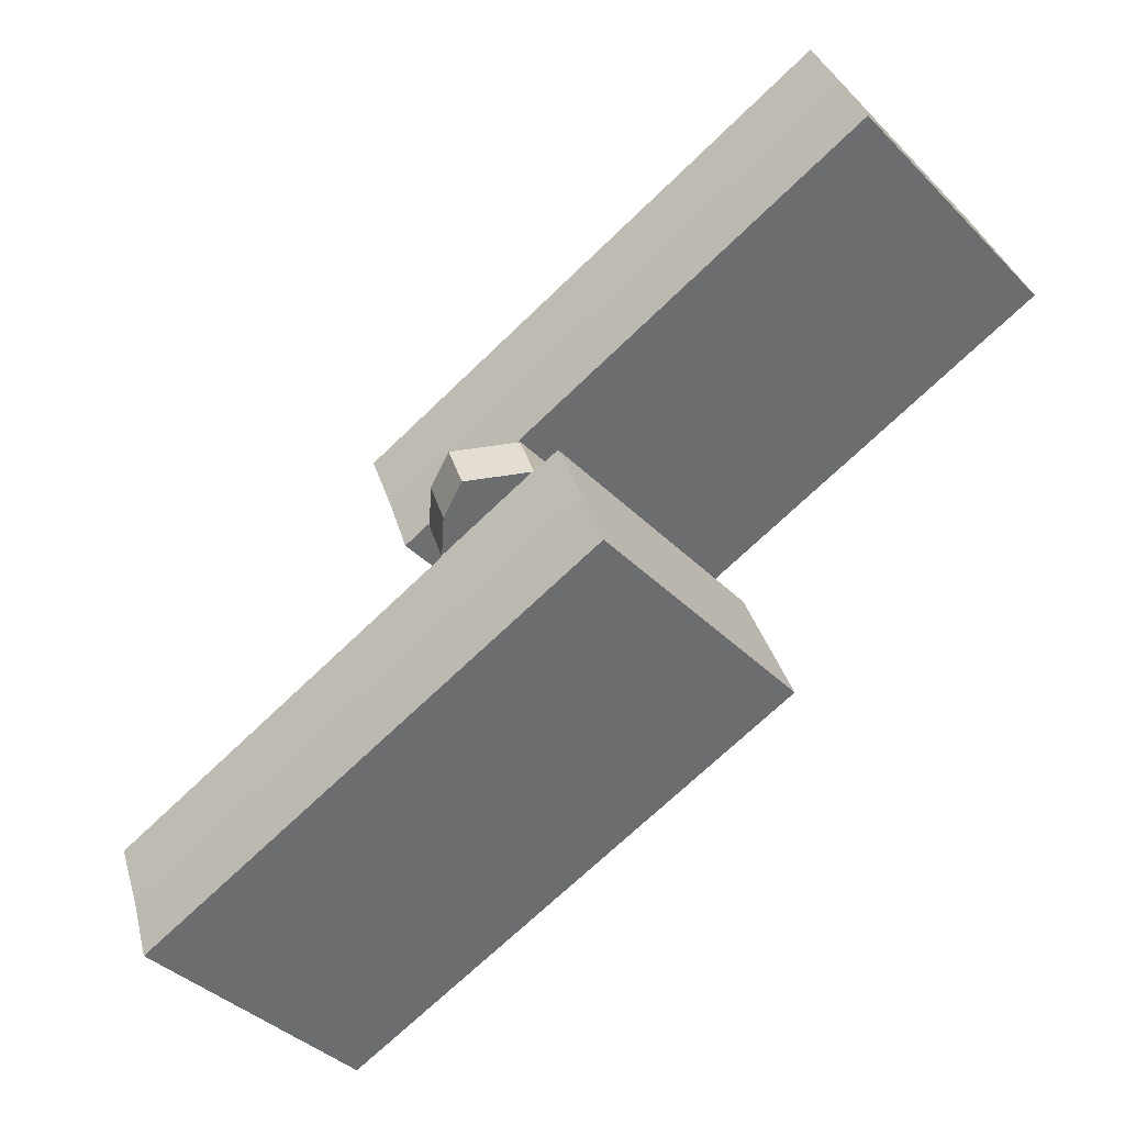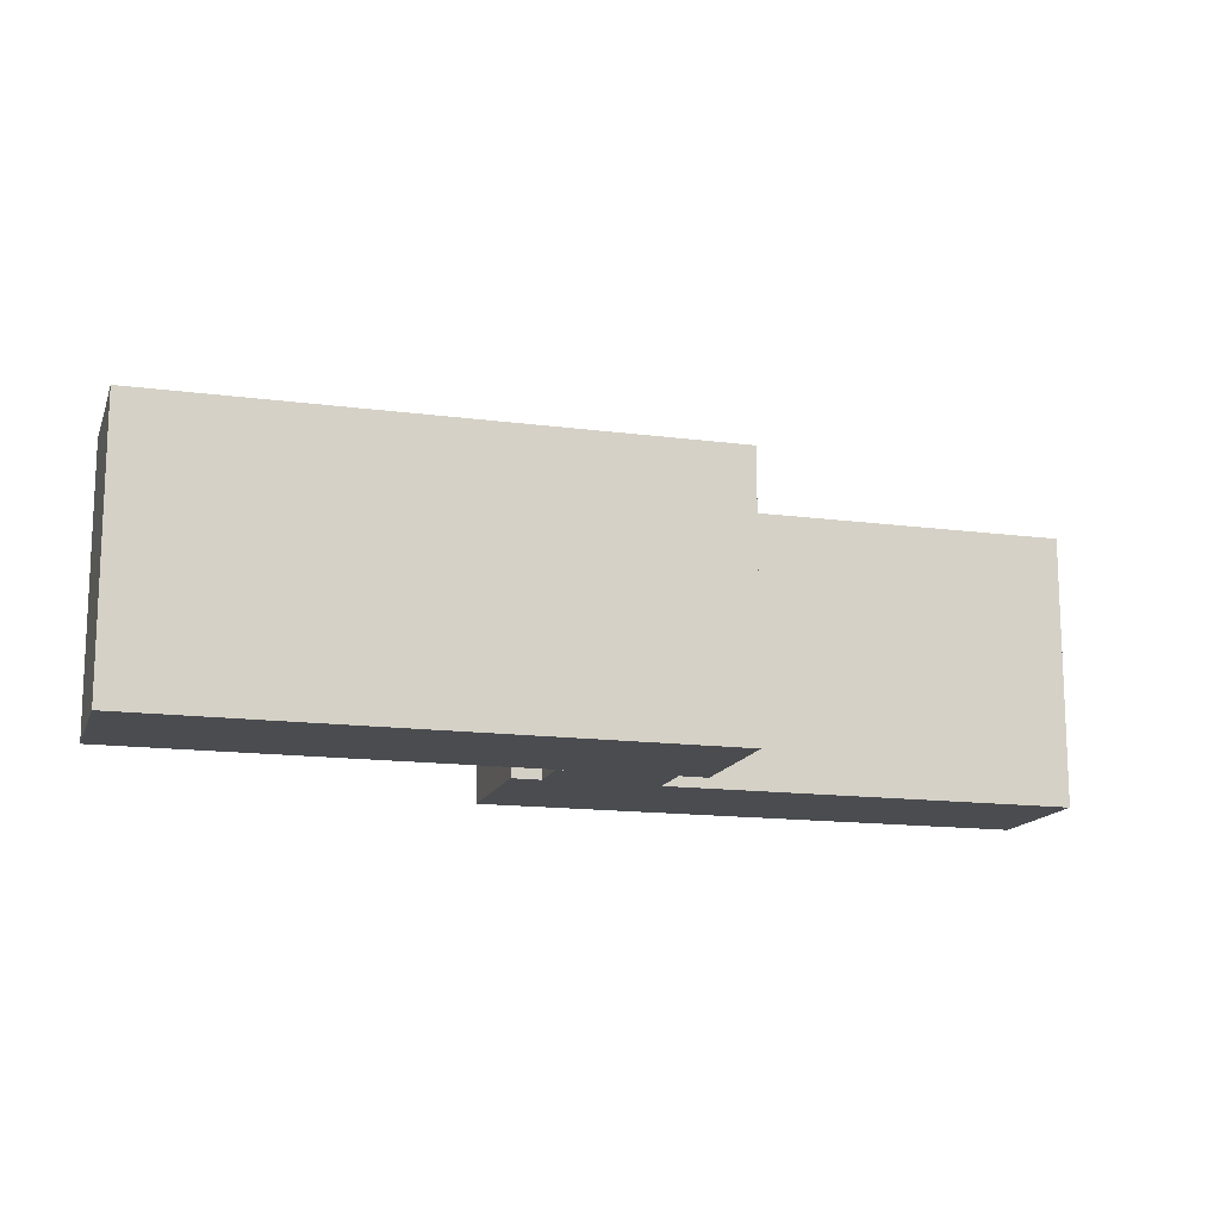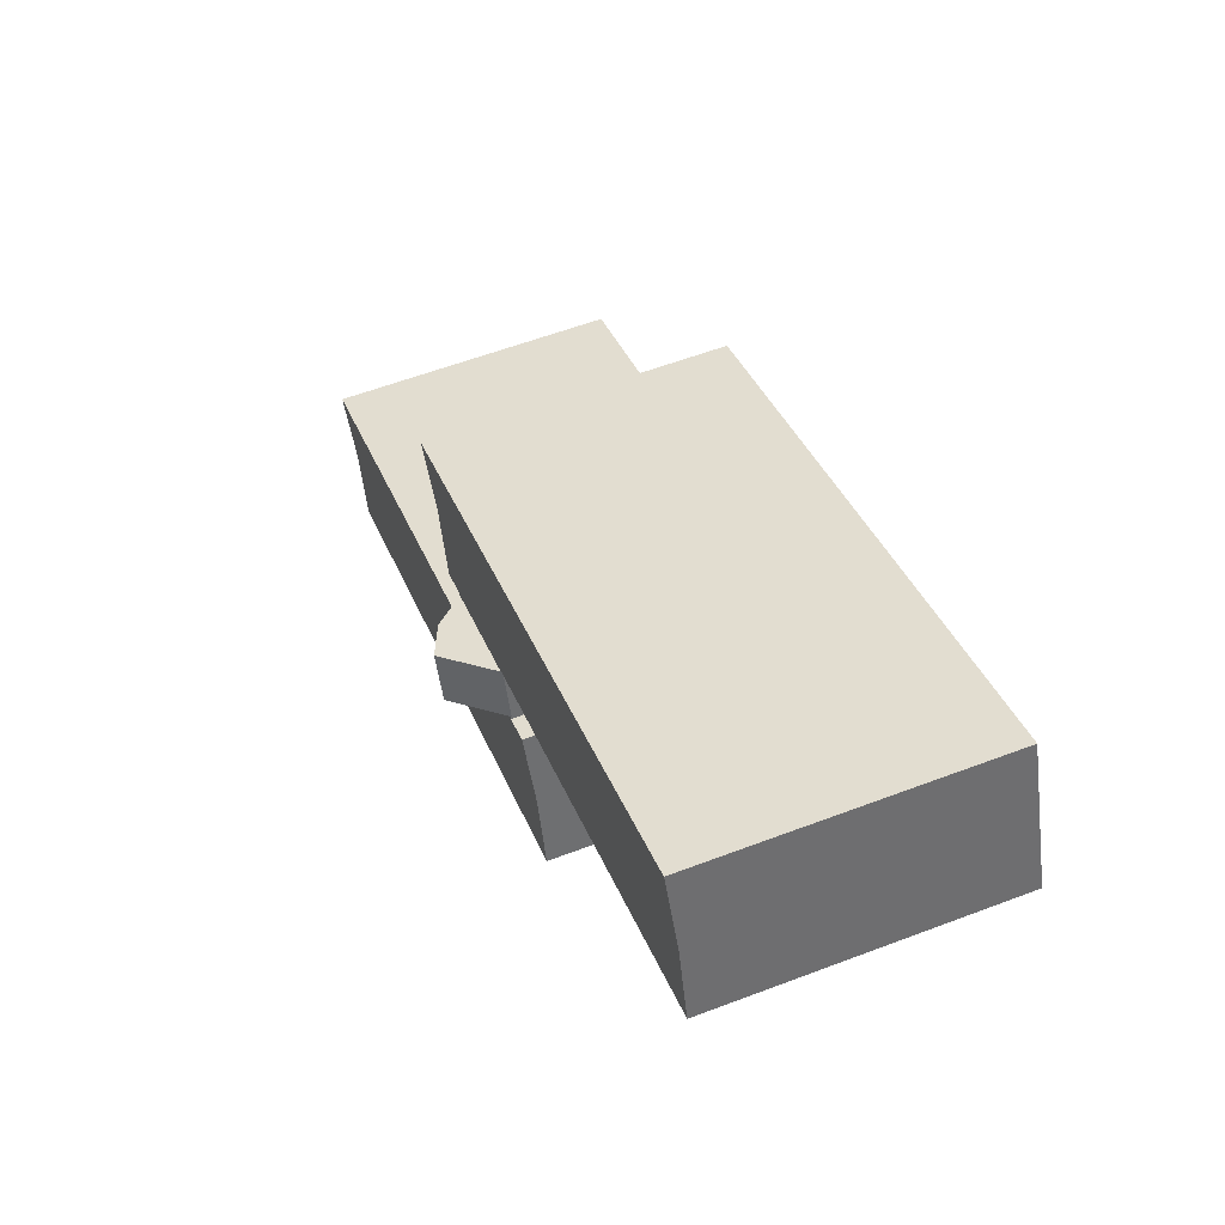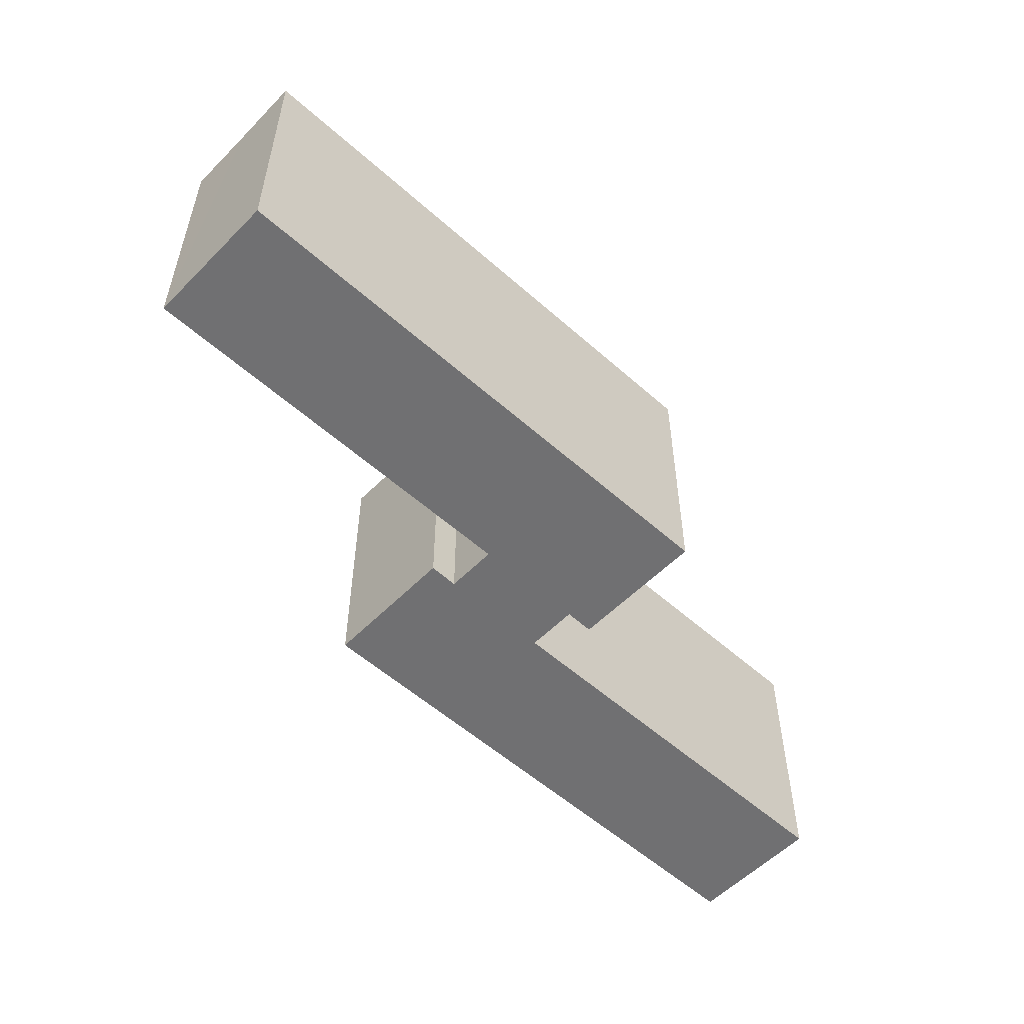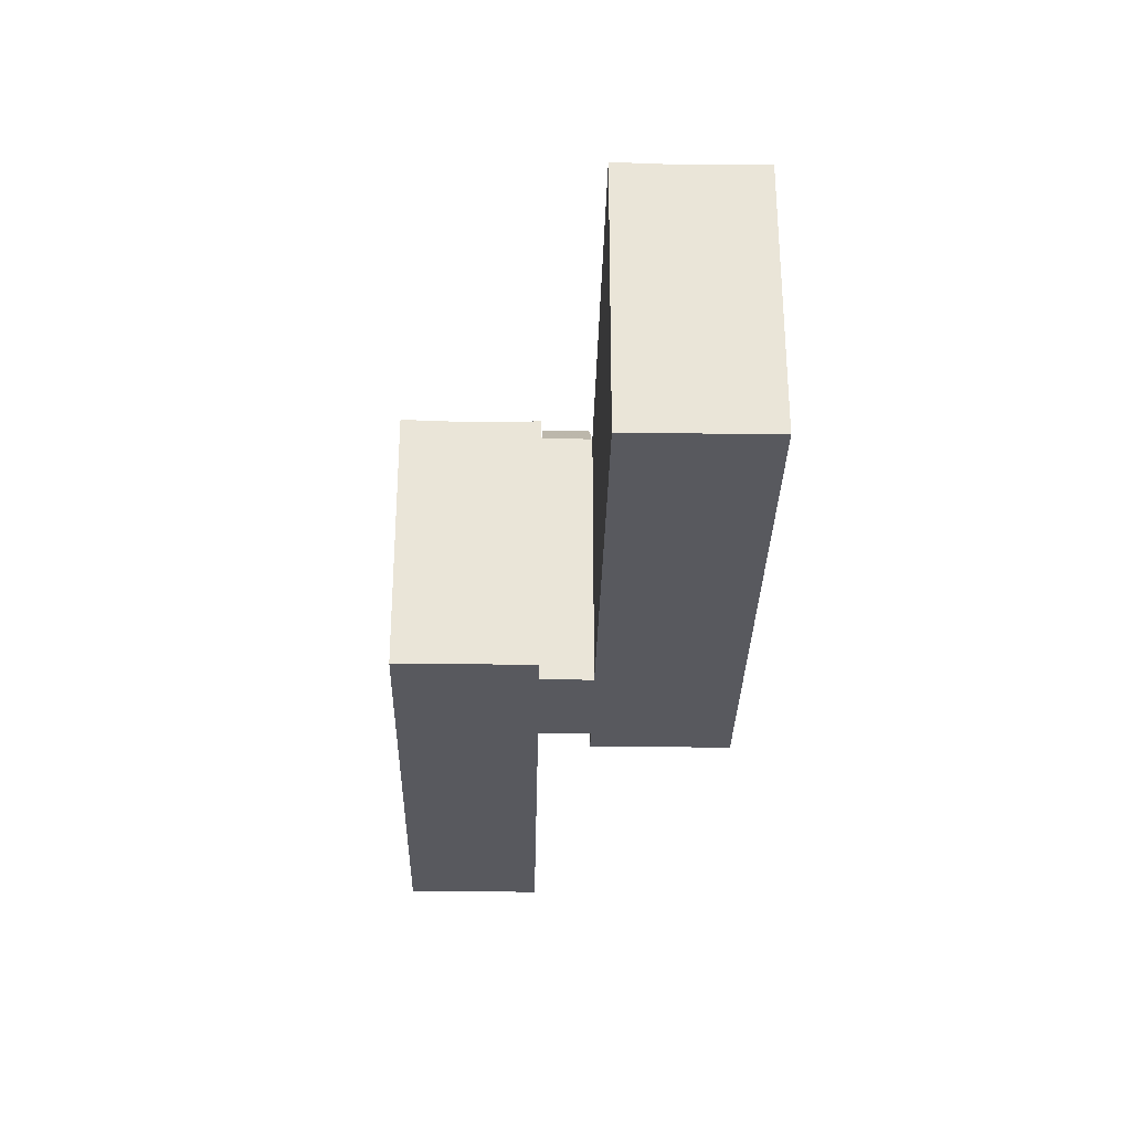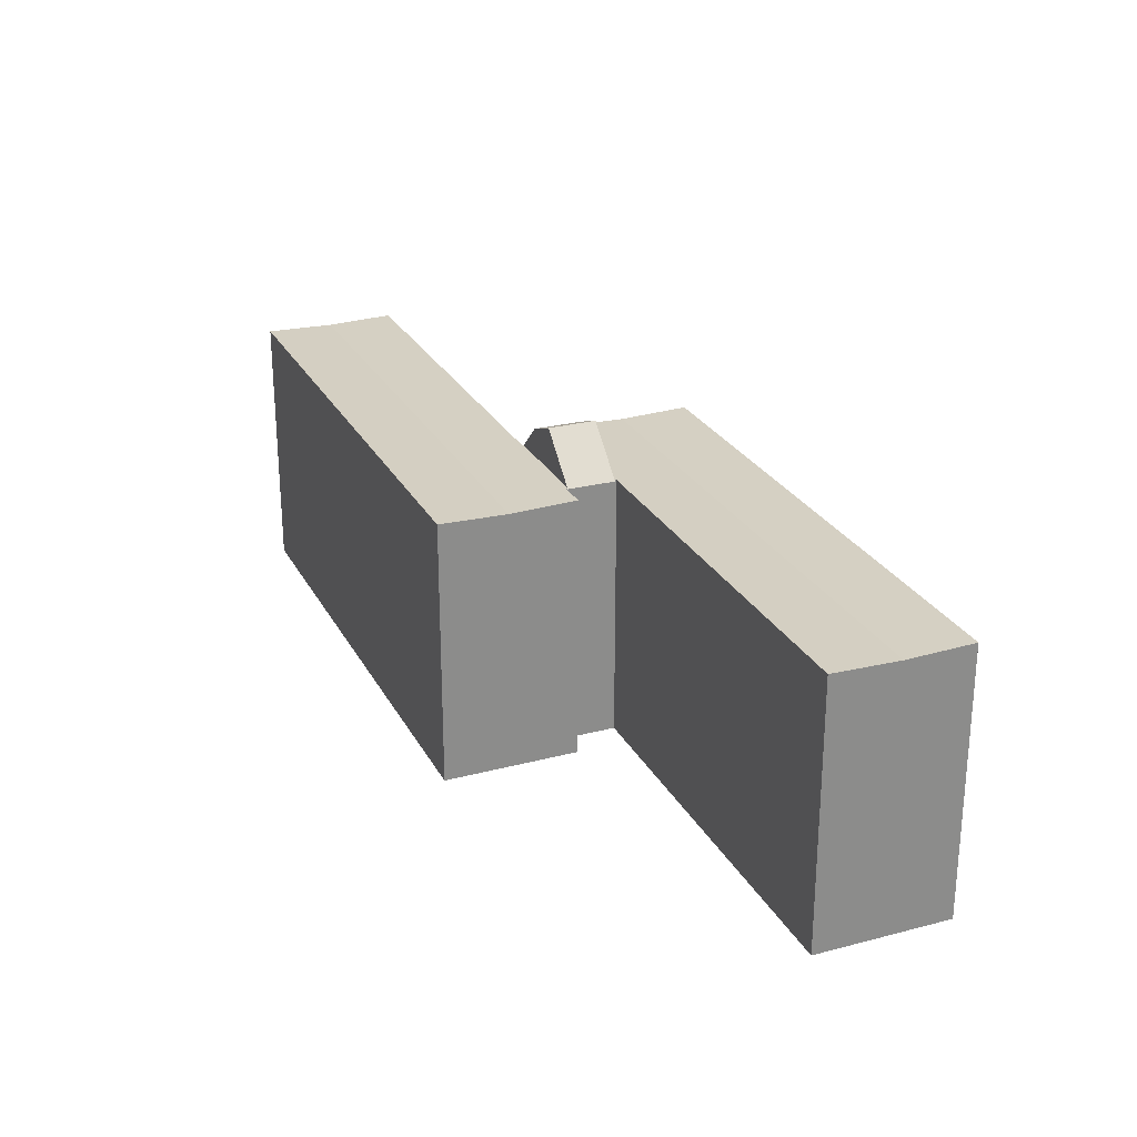
<metadata>
{"format":"obj","ext":"obj","renderer":"f3d","projection":"perspective","resolution":1024,"background":"white","views":[{"elev":-40.2,"azim":-140.3,"up":"+Z"},{"elev":-14.7,"azim":-175.5,"up":"+Y"},{"elev":58.5,"azim":-111.4,"up":"+Z"},{"elev":-55.0,"azim":157.3,"up":"+Y"},{"elev":-30.4,"azim":109.4,"up":"+Y"},{"elev":26.0,"azim":-92.1,"up":"+Y"}]}
</metadata>
<code>
v  30.96 27.63 -29.41
v  35.72 27.71 -34.23
v  29.96 27.71 -32.07
v  38.81 27.71 -35.39
v  83.27 27.71 -52.04
v  85.78 27.51 -45.36
v  32.48 27.51 -25.39
v  37.94 27.71 -19.71
v  37.76 27.7 -19.87
v  37.83 27.71 -19.67
v  48.69 27.71 -23.73
v  48.64 27.71 -23.87
v  48.6 27.71 -23.7
v  34.98 27.7 -18.78
v  42.38 27.71 -21.37
v  45.87 27.71 -22.68
v  88.25 27.7 -38.78
v  88.25 2.375e-15 -38.78
v  83.27 3.186e-15 -52.04
v  85.78 2.777e-15 -45.36
v  48.69 1.453e-15 -23.73
v  48.64 1.462e-15 -23.87
v  38.81 2.167e-15 -35.39
v  35.72 2.096e-15 -34.23
v  29.96 1.964e-15 -32.07
v  32.48 1.555e-15 -25.39
v  34.98 1.15e-15 -18.78
v  30.96 1.801e-15 -29.41
v  37.83 1.204e-15 -19.67
v  37.76 1.217e-15 -19.87
v  37.94 1.207e-15 -19.71
v  48.6 1.451e-15 -23.7
v  42.38 1.309e-15 -21.37
v  45.87 1.389e-15 -22.68
v  47.6 30.6 -18.04
v  45.87 30.6 -22.68
v  48.69 27.62 -23.73
v  50.34 27.71 -19.06
v  50.43 27.61 -19.1
v  44.13 32.1 -16.73
v  42.38 32.1 -21.37
v  37.83 27.6 -19.67
v  39.56 27.58 -15.01
v  39.69 27.71 -15.06
v  39.56 9.193e-16 -15.01
v  39.69 9.223e-16 -15.06
v  50.43 1.169e-15 -19.1
v  44.13 1.025e-15 -16.73
v  47.6 1.104e-15 -18.04
v  50.34 1.167e-15 -19.06
v  2.849 27.54 7.615
v  55.76 27.51 -13.39
v  2.481 27.51 6.631
v  4.975 27.71 13.29
v  7.865 27.71 12.21
v  41.81 27.71 -0.552
v  42.07 27.71 -0.647
v  57.93 27.71 -6.61
v  58.25 27.71 -6.731
v  50.51 27.7 -18.89
v  50.43 27.71 -19.1
v  55.26 27.55 -14.73
v  53.3 27.7 -19.98
v  47.6 27.71 -18.04
v  44.13 27.71 -16.73
v  39.62 27.71 -14.87
v  39.56 27.71 -15.01
v  0 27.71 1.697e-15
v  39.62 9.107e-16 -14.87
v  0 0 0
v  53.3 1.224e-15 -19.98
v  50.51 1.156e-15 -18.89
v  2.849 -4.663e-16 7.615
v  4.975 -8.14e-16 13.29
v  2.481 -4.06e-16 6.631
v  7.865 -7.475e-16 12.21
v  41.81 3.38e-17 -0.552
v  57.93 4.047e-16 -6.61
v  58.25 4.122e-16 -6.731
v  42.07 3.962e-17 -0.647
v  55.26 9.021e-16 -14.73
v  55.76 8.202e-16 -13.39
g defaultobject
f 1 2 3
f 2 1 4
f 4 1 5
f 5 1 6
f 6 1 7
f 8 9 10
f 11 12 13
f 14 6 7
f 6 14 9
f 6 9 8
f 6 8 15
f 6 15 16
f 6 16 12
f 12 16 13
f 6 12 17
f 18 6 17
f 6 18 5
f 5 18 19
f 19 18 20
f 21 12 11
f 12 21 22
f 19 4 5
f 4 19 23
f 4 23 2
f 2 23 3
f 3 23 24
f 3 24 25
f 25 1 3
f 1 25 7
f 7 25 14
f 14 25 26
f 14 26 27
f 26 25 28
f 9 29 10
f 29 9 30
f 27 9 14
f 9 27 30
f 29 8 10
f 8 29 15
f 15 29 16
f 16 29 13
f 13 29 11
f 11 29 31
f 11 31 32
f 11 32 21
f 32 31 33
f 32 33 34
f 22 17 12
f 17 22 18
f 26 30 27
f 30 26 33
f 33 26 34
f 34 26 32
f 32 26 21
f 21 26 22
f 22 26 18
f 18 26 28
f 18 28 25
f 18 25 24
f 18 24 23
f 18 23 20
f 20 23 19
f 30 31 29
f 31 30 33
f 35 13 36
f 13 35 37
f 37 35 38
f 37 38 39
f 40 36 41
f 36 40 35
f 8 40 41
f 40 8 42
f 40 42 43
f 40 43 44
f 44 35 40
f 35 44 38
f 38 44 43
f 38 43 45
f 38 45 39
f 39 45 46
f 39 46 47
f 47 46 48
f 47 48 49
f 47 49 50
f 39 21 37
f 21 39 47
f 36 8 41
f 8 36 13
f 8 13 37
f 8 37 21
f 8 21 42
f 42 21 32
f 42 32 31
f 42 31 29
f 31 32 34
f 31 34 33
f 29 43 42
f 43 29 45
f 29 46 45
f 46 29 31
f 46 31 33
f 46 33 48
f 48 33 34
f 48 34 49
f 49 34 50
f 50 34 32
f 50 32 47
f 47 32 21
f 51 52 53
f 52 51 54
f 52 54 55
f 52 55 56
f 52 56 57
f 52 57 58
f 52 58 59
f 38 60 61
f 60 62 63
f 62 60 52
f 52 60 53
f 53 60 38
f 53 38 64
f 53 64 65
f 53 65 66
f 66 65 44
f 66 44 67
f 53 66 68
f 69 68 66
f 68 69 70
f 71 60 63
f 60 71 72
f 47 38 61
f 38 47 64
f 64 47 65
f 65 47 44
f 44 47 67
f 67 47 46
f 67 46 45
f 46 47 50
f 46 50 48
f 48 50 49
f 45 66 67
f 66 45 69
f 70 53 68
f 53 70 51
f 51 70 54
f 54 70 73
f 54 73 74
f 73 70 75
f 74 55 54
f 55 74 56
f 56 74 76
f 56 76 77
f 56 77 57
f 57 77 58
f 58 77 59
f 59 77 78
f 59 78 79
f 78 77 80
f 79 52 59
f 52 79 62
f 62 79 63
f 63 79 81
f 63 81 71
f 81 79 82
f 60 47 61
f 47 60 72
f 81 72 71
f 72 50 47
f 50 72 49
f 49 72 81
f 49 81 82
f 49 82 48
f 48 82 79
f 48 79 46
f 46 79 78
f 46 78 80
f 46 80 69
f 46 69 45
f 69 80 70
f 70 80 77
f 70 77 76
f 70 76 75
f 75 76 73
f 73 76 74

</code>
